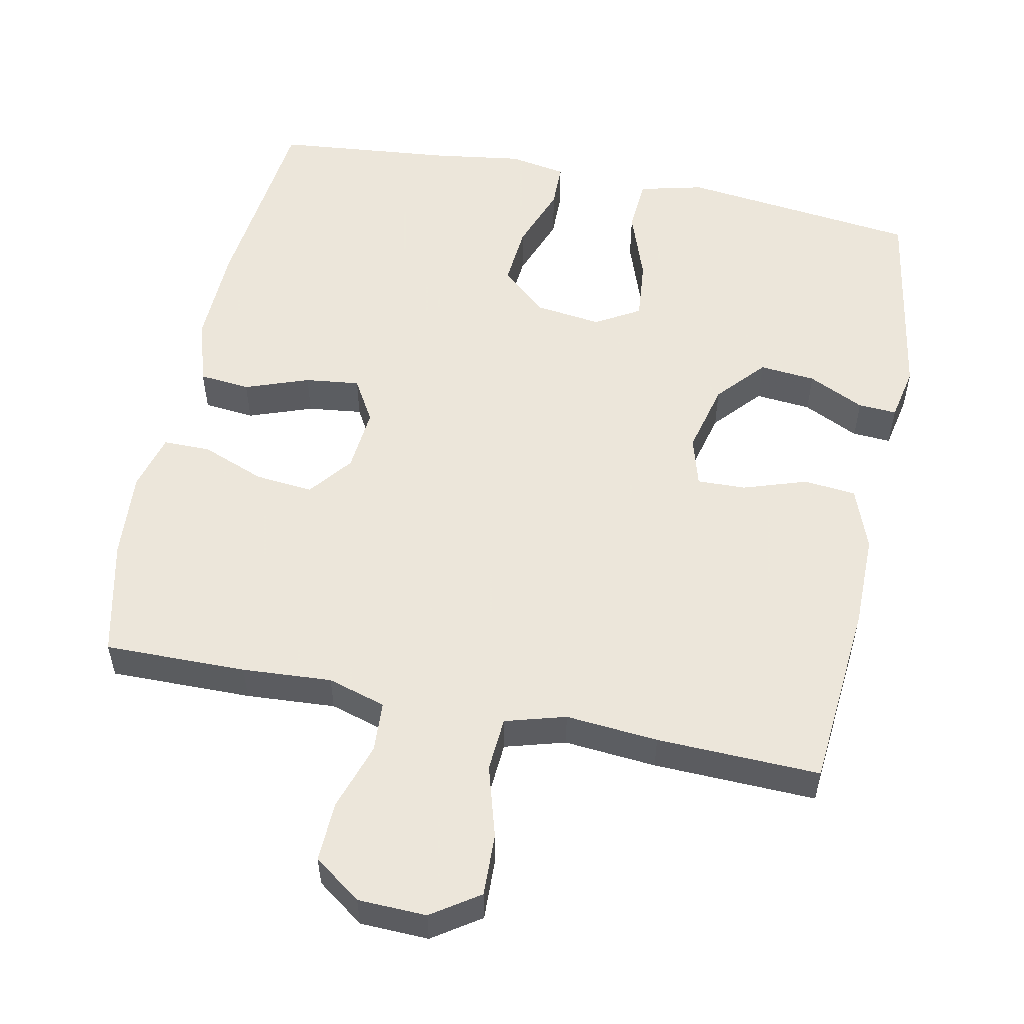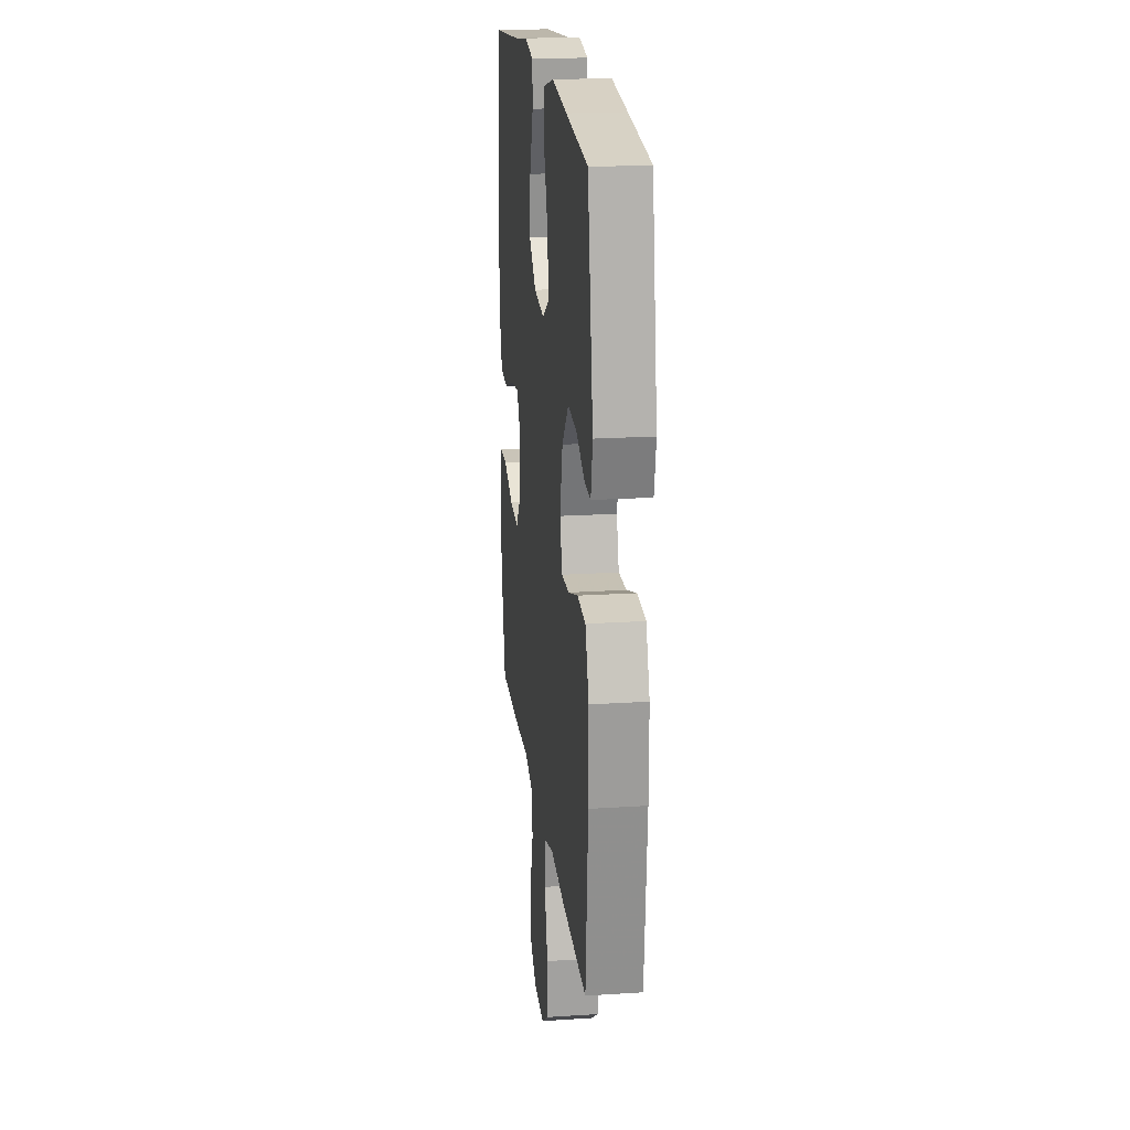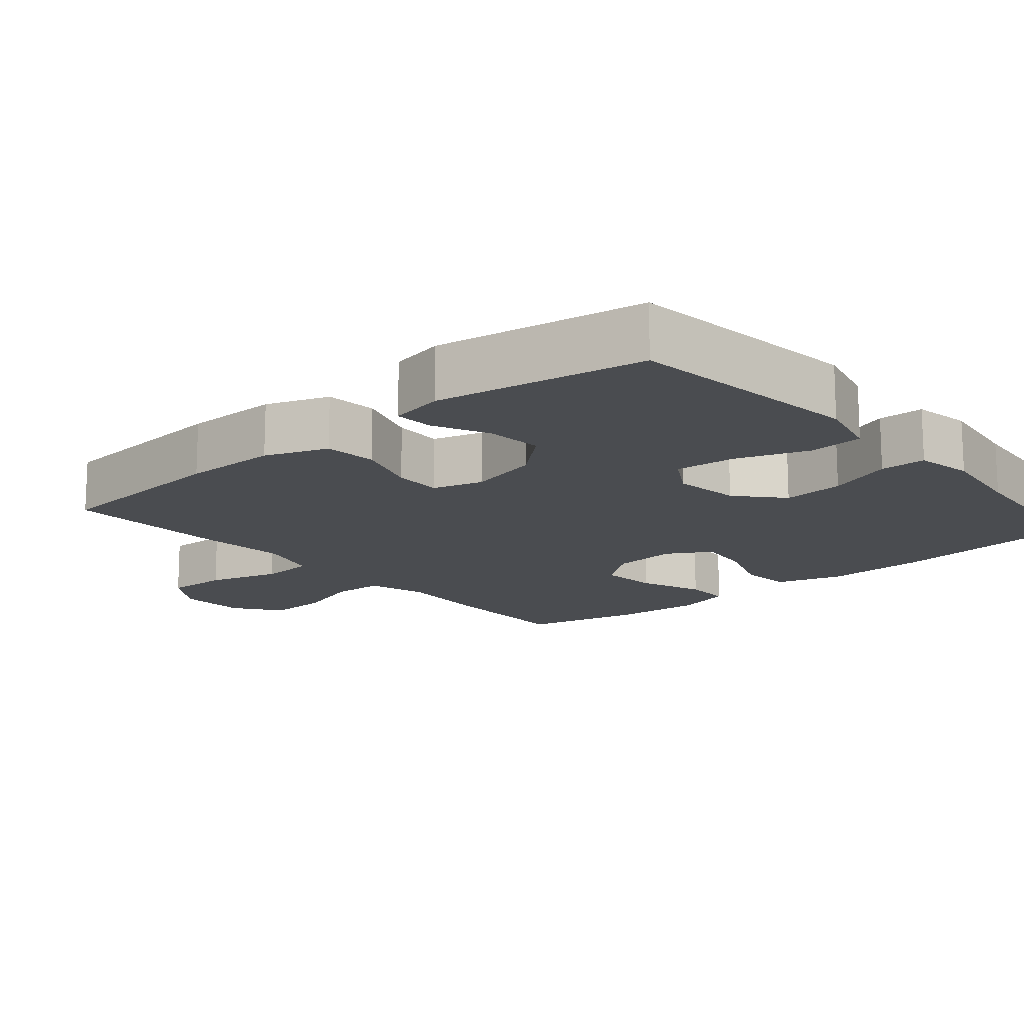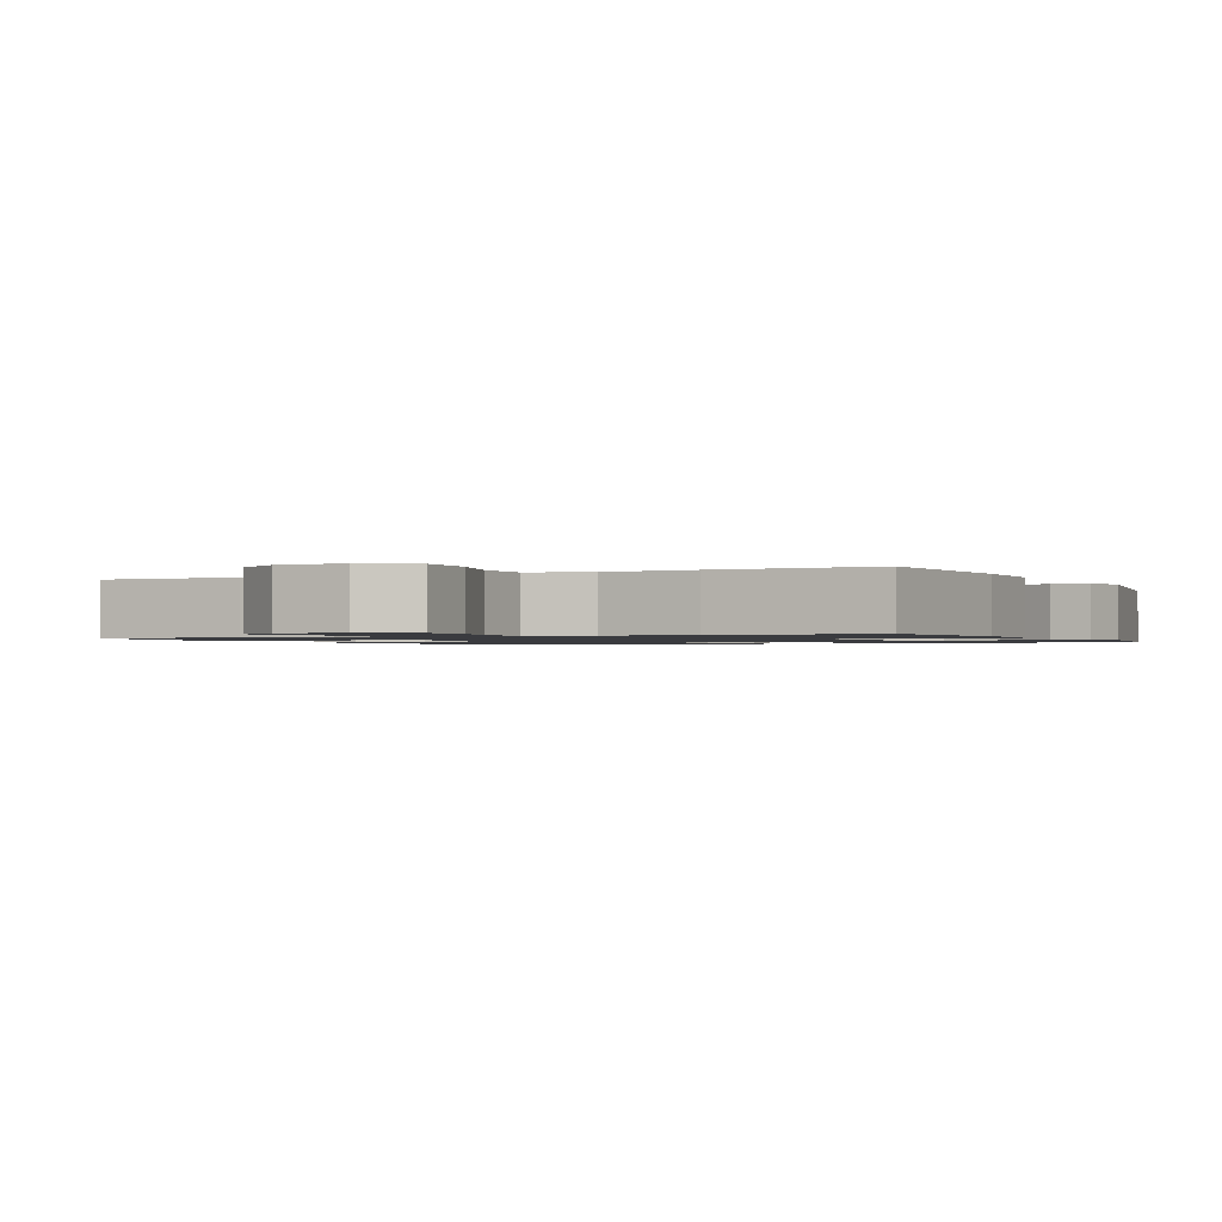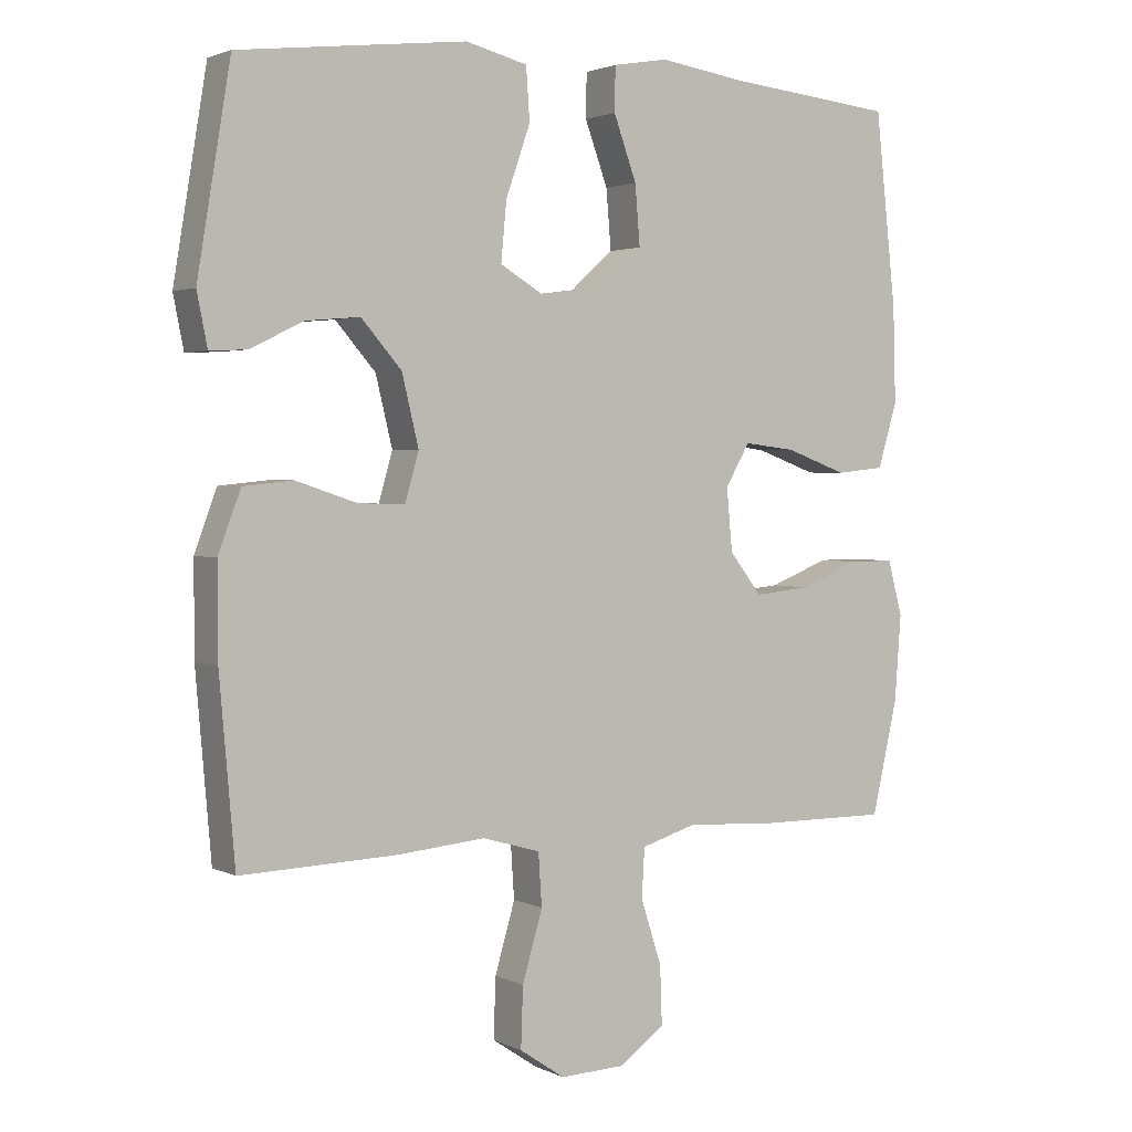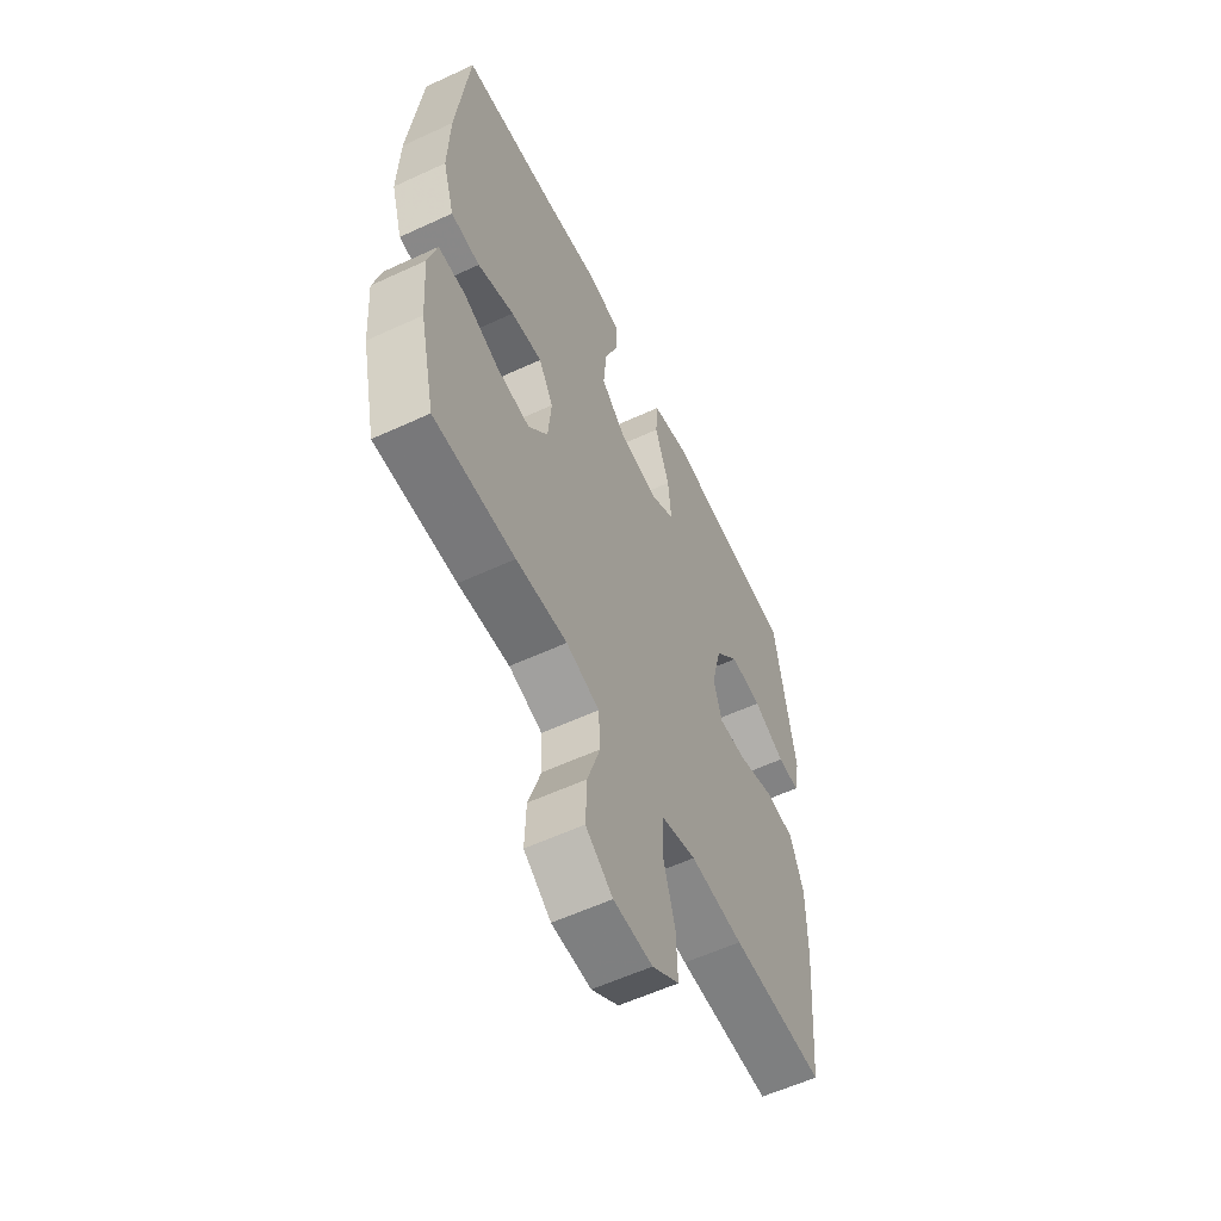
<metadata>
{"format":"obj","ext":"obj","renderer":"f3d","projection":"perspective","resolution":1024,"background":"white","views":[{"elev":54.2,"azim":-168.4,"up":"+Y"},{"elev":20.2,"azim":-96.8,"up":"+Z"},{"elev":-15.1,"azim":-49.4,"up":"+Y"},{"elev":-1.2,"azim":-154.8,"up":"+Y"},{"elev":2.4,"azim":-32.4,"up":"+Z"},{"elev":-58.1,"azim":115.6,"up":"+Z"}]}
</metadata>
<code>
v -0.5 0.07 -0.5
v -0.522 0.07 -0.242
v -0.522 0.07 -0.111
v -0.49 0.07 -0.025
v -0.418 0.07 -0.018
v -0.331 0.07 -0.047
v -0.264 0.07 -0.049
v -0.244 0.07 0.02
v -0.268 0.07 0.119
v -0.326 0.07 0.185
v -0.403 0.07 0.178
v -0.48 0.07 0.141
v -0.533 0.07 0.138
v -0.548 0.07 0.213
v -0.5 0.07 0.5
v -0.308 0.07 0.523
v -0.173 0.07 0.539
v -0.084 0.07 0.517
v -0.079 0.07 0.442
v -0.114 0.07 0.343
v -0.122 0.07 0.259
v -0.061 0.07 0.223
v 0.031 0.07 0.235
v 0.093 0.07 0.29
v 0.086 0.07 0.375
v 0.053 0.07 0.465
v 0.054 0.07 0.528
v 0.133 0.07 0.542
v 0.257 0.07 0.524
v 0.5 0.07 0.5
v 0.53 0.07 0.226
v 0.534 0.07 0.088
v 0.506 0.07 -0.004
v 0.436 0.07 -0.011
v 0.348 0.07 0.021
v 0.273 0.07 0.03
v 0.238 0.07 -0.03
v 0.246 0.07 -0.119
v 0.293 0.07 -0.179
v 0.373 0.07 -0.171
v 0.46 0.07 -0.137
v 0.525 0.07 -0.137
v 0.546 0.07 -0.216
v 0.537 0.07 -0.338
v 0.5 0.07 -0.5
v 0.305 0.07 -0.498
v 0.182 0.07 -0.49
v 0.102 0.07 -0.514
v 0.098 0.07 -0.584
v 0.128 0.07 -0.677
v 0.131 0.07 -0.76
v 0.066 0.07 -0.807
v -0.028 0.07 -0.81
v -0.093 0.07 -0.766
v -0.09 0.07 -0.68
v -0.061 0.07 -0.581
v -0.066 0.07 -0.506
v -0.149 0.07 -0.482
v -0.276 0.07 -0.493
v -0.5 0 -0.5
v -0.522 0 -0.242
v -0.522 0 -0.111
v -0.49 0 -0.025
v -0.418 0 -0.018
v -0.331 0 -0.047
v -0.264 0 -0.049
v -0.244 0 0.02
v -0.268 0 0.119
v -0.326 0 0.185
v -0.403 0 0.178
v -0.48 0 0.141
v -0.533 0 0.138
v -0.548 0 0.213
v -0.5 0 0.5
v -0.308 0 0.523
v -0.173 0 0.539
v -0.084 0 0.517
v -0.079 0 0.442
v -0.114 0 0.343
v -0.122 0 0.259
v -0.061 0 0.223
v 0.031 0 0.235
v 0.093 0 0.29
v 0.086 0 0.375
v 0.053 0 0.465
v 0.054 0 0.528
v 0.133 0 0.542
v 0.257 0 0.524
v 0.5 0 0.5
v 0.53 0 0.226
v 0.534 0 0.088
v 0.506 0 -0.004
v 0.436 0 -0.011
v 0.348 0 0.021
v 0.273 0 0.03
v 0.238 0 -0.03
v 0.246 0 -0.119
v 0.293 0 -0.179
v 0.373 0 -0.171
v 0.46 0 -0.137
v 0.525 0 -0.137
v 0.546 0 -0.216
v 0.537 0 -0.338
v 0.5 0 -0.5
v 0.305 0 -0.498
v 0.182 0 -0.49
v 0.102 0 -0.514
v 0.098 0 -0.584
v 0.128 0 -0.677
v 0.131 0 -0.76
v 0.066 0 -0.807
v -0.028 0 -0.81
v -0.093 0 -0.766
v -0.09 0 -0.68
v -0.061 0 -0.581
v -0.066 0 -0.506
v -0.149 0 -0.482
v -0.276 0 -0.493
f 4 5 6
f 3 4 6
f 2 3 6
f 1 2 6
f 59 1 6
f 58 59 6
f 57 58 6 7
f 54 55 56
f 53 54 56
f 52 53 56
f 51 52 56
f 50 51 56
f 49 50 56
f 48 49 56 57
f 57 7 8
f 48 57 8
f 47 48 8
f 45 46 47
f 44 45 47
f 43 44 47
f 42 43 47
f 41 42 47
f 40 41 47
f 39 40 47
f 47 8 9
f 39 47 9
f 38 39 9
f 33 34 35
f 32 33 35
f 31 32 35
f 30 31 35
f 29 30 35
f 29 35 36
f 28 29 36
f 27 28 36
f 26 27 36
f 25 26 36
f 24 25 36 37
f 18 19 20
f 17 18 20
f 16 17 20
f 15 16 20
f 14 15 20
f 13 14 20
f 12 13 20
f 11 12 20
f 10 11 20 21
f 9 10 21 22
f 23 24 37 38
f 9 22 23 38
f 65 64 63
f 65 63 62
f 65 62 61
f 65 61 60
f 65 60 118
f 65 118 117
f 66 65 117 116
f 115 114 113
f 115 113 112
f 115 112 111
f 115 111 110
f 115 110 109
f 115 109 108
f 116 115 108 107
f 67 66 116
f 67 116 107
f 67 107 106
f 106 105 104
f 106 104 103
f 106 103 102
f 106 102 101
f 106 101 100
f 106 100 99
f 106 99 98
f 68 67 106
f 68 106 98
f 68 98 97
f 94 93 92
f 94 92 91
f 94 91 90
f 94 90 89
f 94 89 88
f 95 94 88
f 95 88 87
f 95 87 86
f 95 86 85
f 95 85 84
f 96 95 84 83
f 79 78 77
f 79 77 76
f 79 76 75
f 79 75 74
f 79 74 73
f 79 73 72
f 79 72 71
f 79 71 70
f 80 79 70 69
f 81 80 69 68
f 97 96 83 82
f 97 82 81 68
f 1 60 61 2
f 2 61 62 3
f 3 62 63 4
f 4 63 64 5
f 5 64 65 6
f 6 65 66 7
f 7 66 67 8
f 8 67 68 9
f 9 68 69 10
f 10 69 70 11
f 11 70 71 12
f 12 71 72 13
f 13 72 73 14
f 14 73 74 15
f 15 74 75 16
f 16 75 76 17
f 17 76 77 18
f 18 77 78 19
f 19 78 79 20
f 20 79 80 21
f 21 80 81 22
f 22 81 82 23
f 23 82 83 24
f 24 83 84 25
f 25 84 85 26
f 26 85 86 27
f 27 86 87 28
f 28 87 88 29
f 29 88 89 30
f 30 89 90 31
f 31 90 91 32
f 32 91 92 33
f 33 92 93 34
f 34 93 94 35
f 35 94 95 36
f 36 95 96 37
f 37 96 97 38
f 38 97 98 39
f 39 98 99 40
f 40 99 100 41
f 41 100 101 42
f 42 101 102 43
f 43 102 103 44
f 44 103 104 45
f 45 104 105 46
f 46 105 106 47
f 47 106 107 48
f 48 107 108 49
f 49 108 109 50
f 50 109 110 51
f 51 110 111 52
f 52 111 112 53
f 53 112 113 54
f 54 113 114 55
f 55 114 115 56
f 56 115 116 57
f 57 116 117 58
f 58 117 118 59
f 59 118 60 1

</code>
